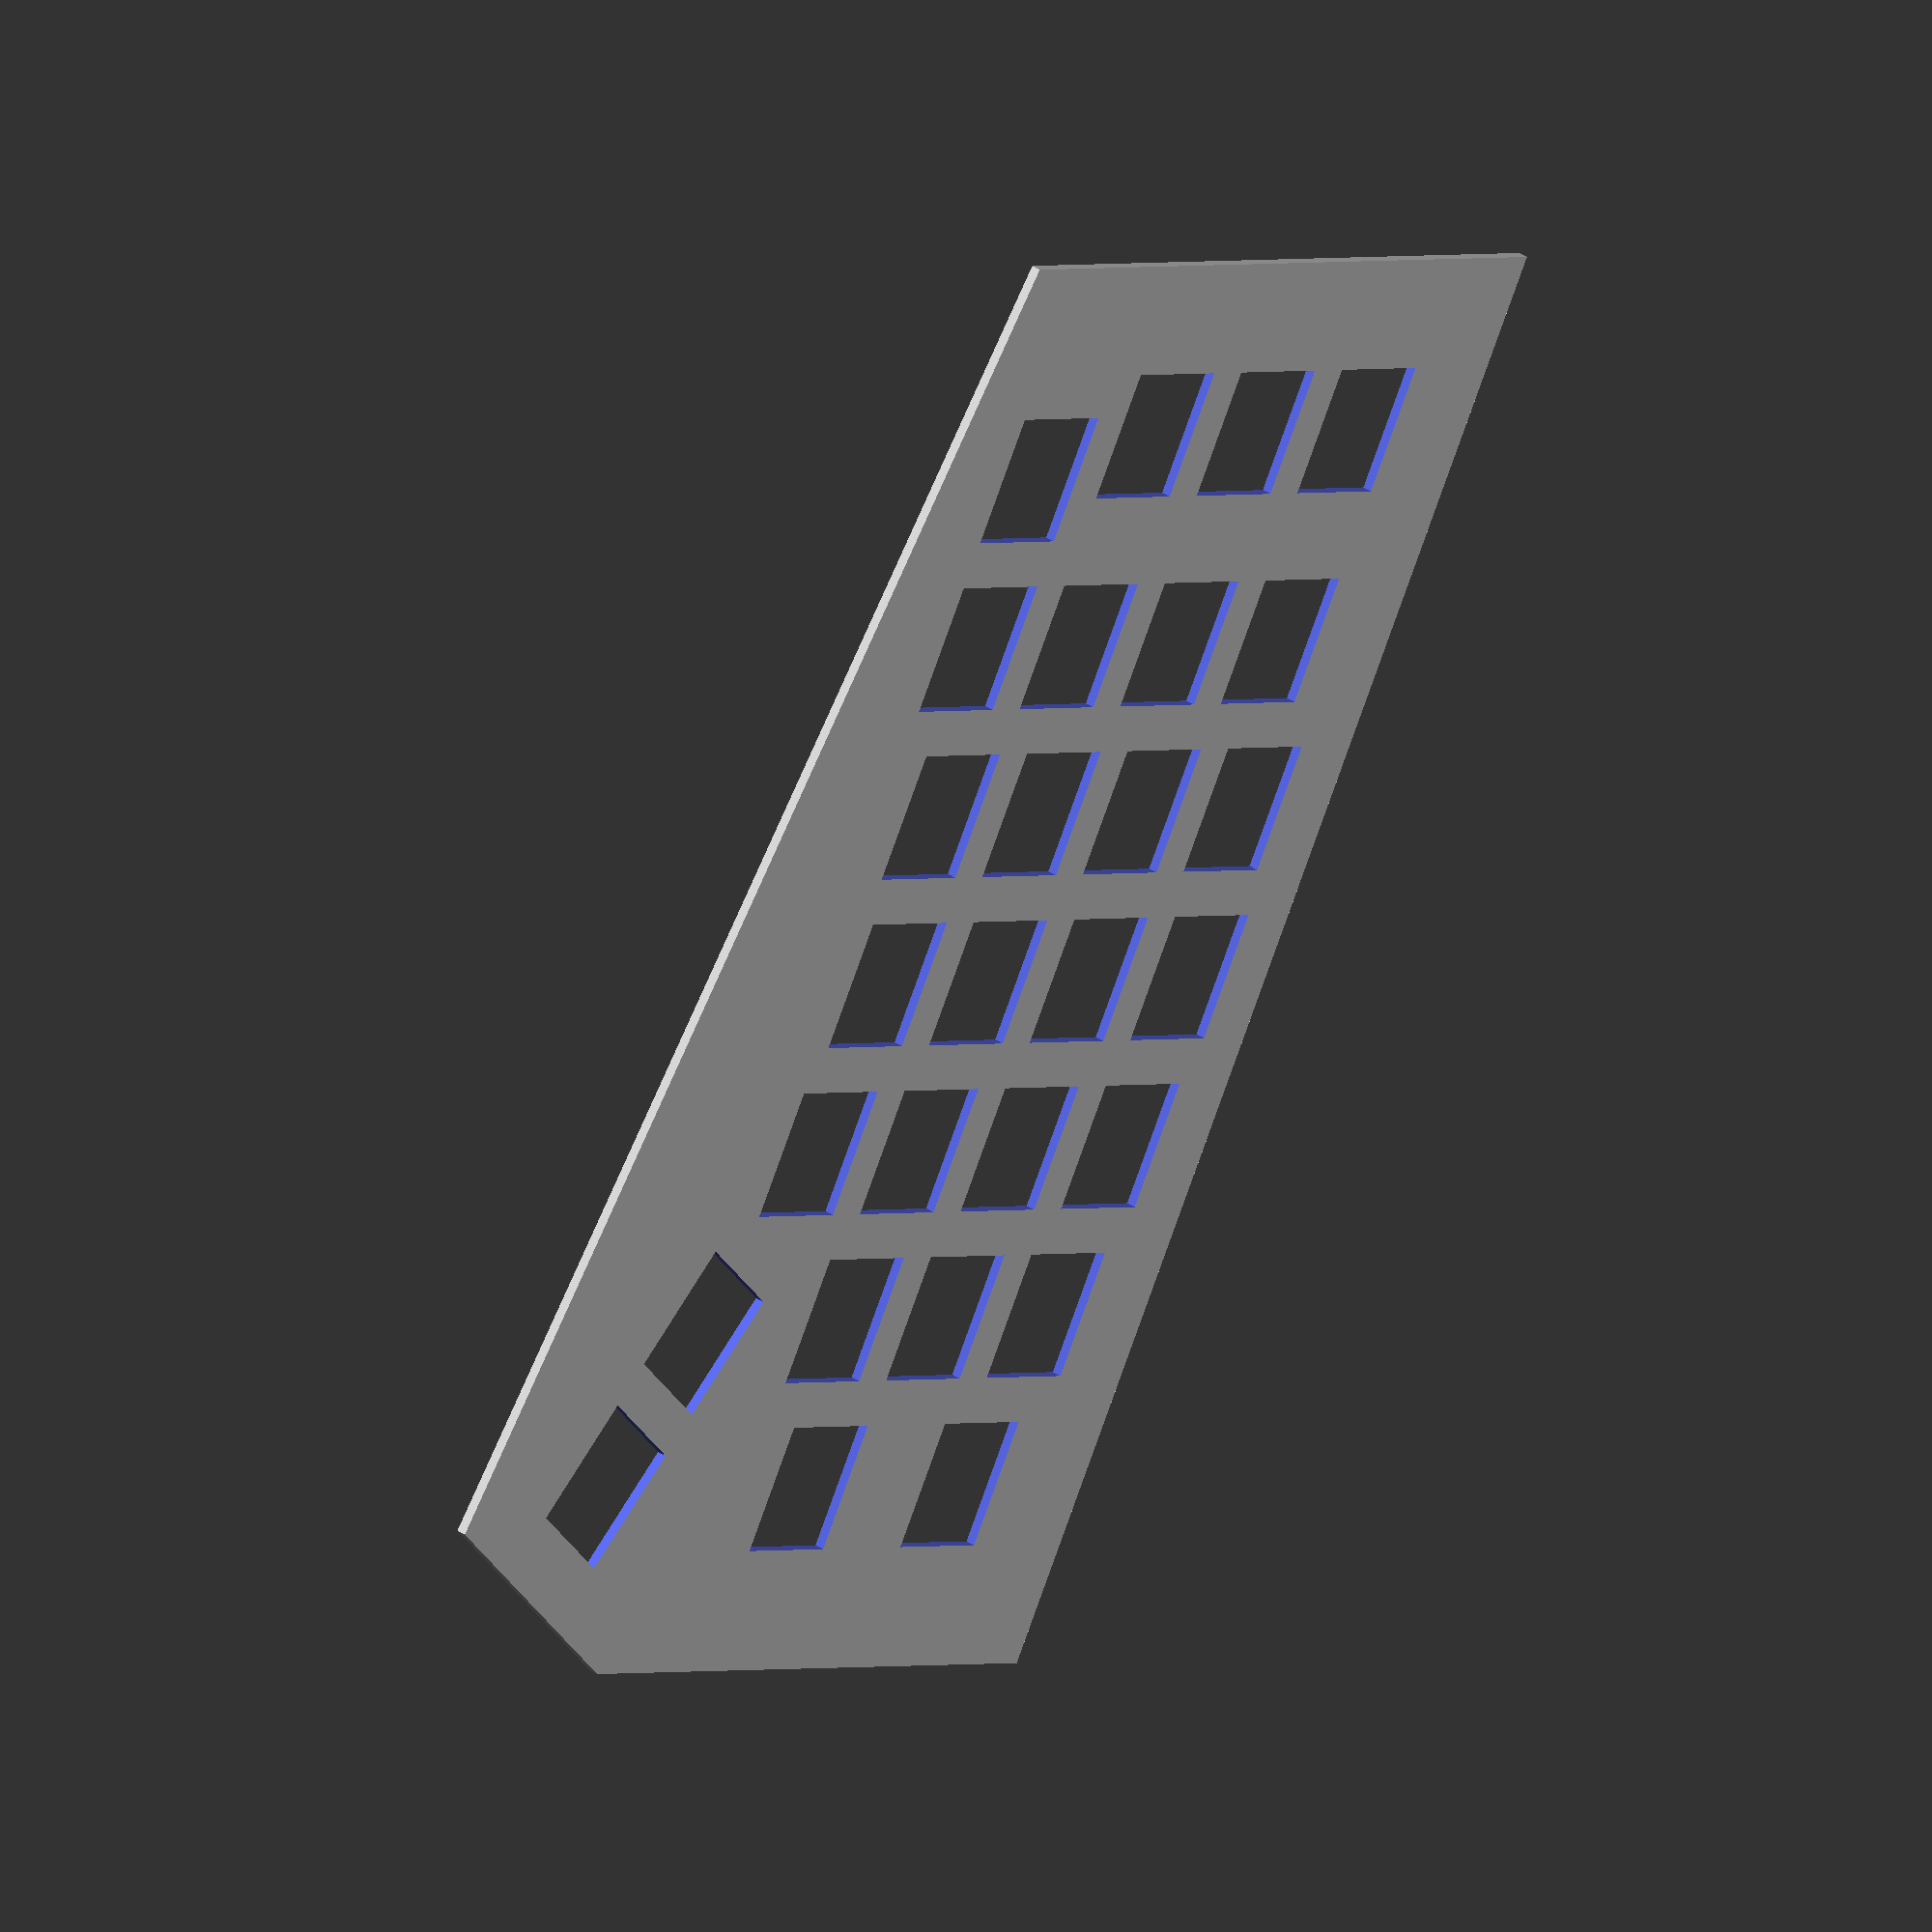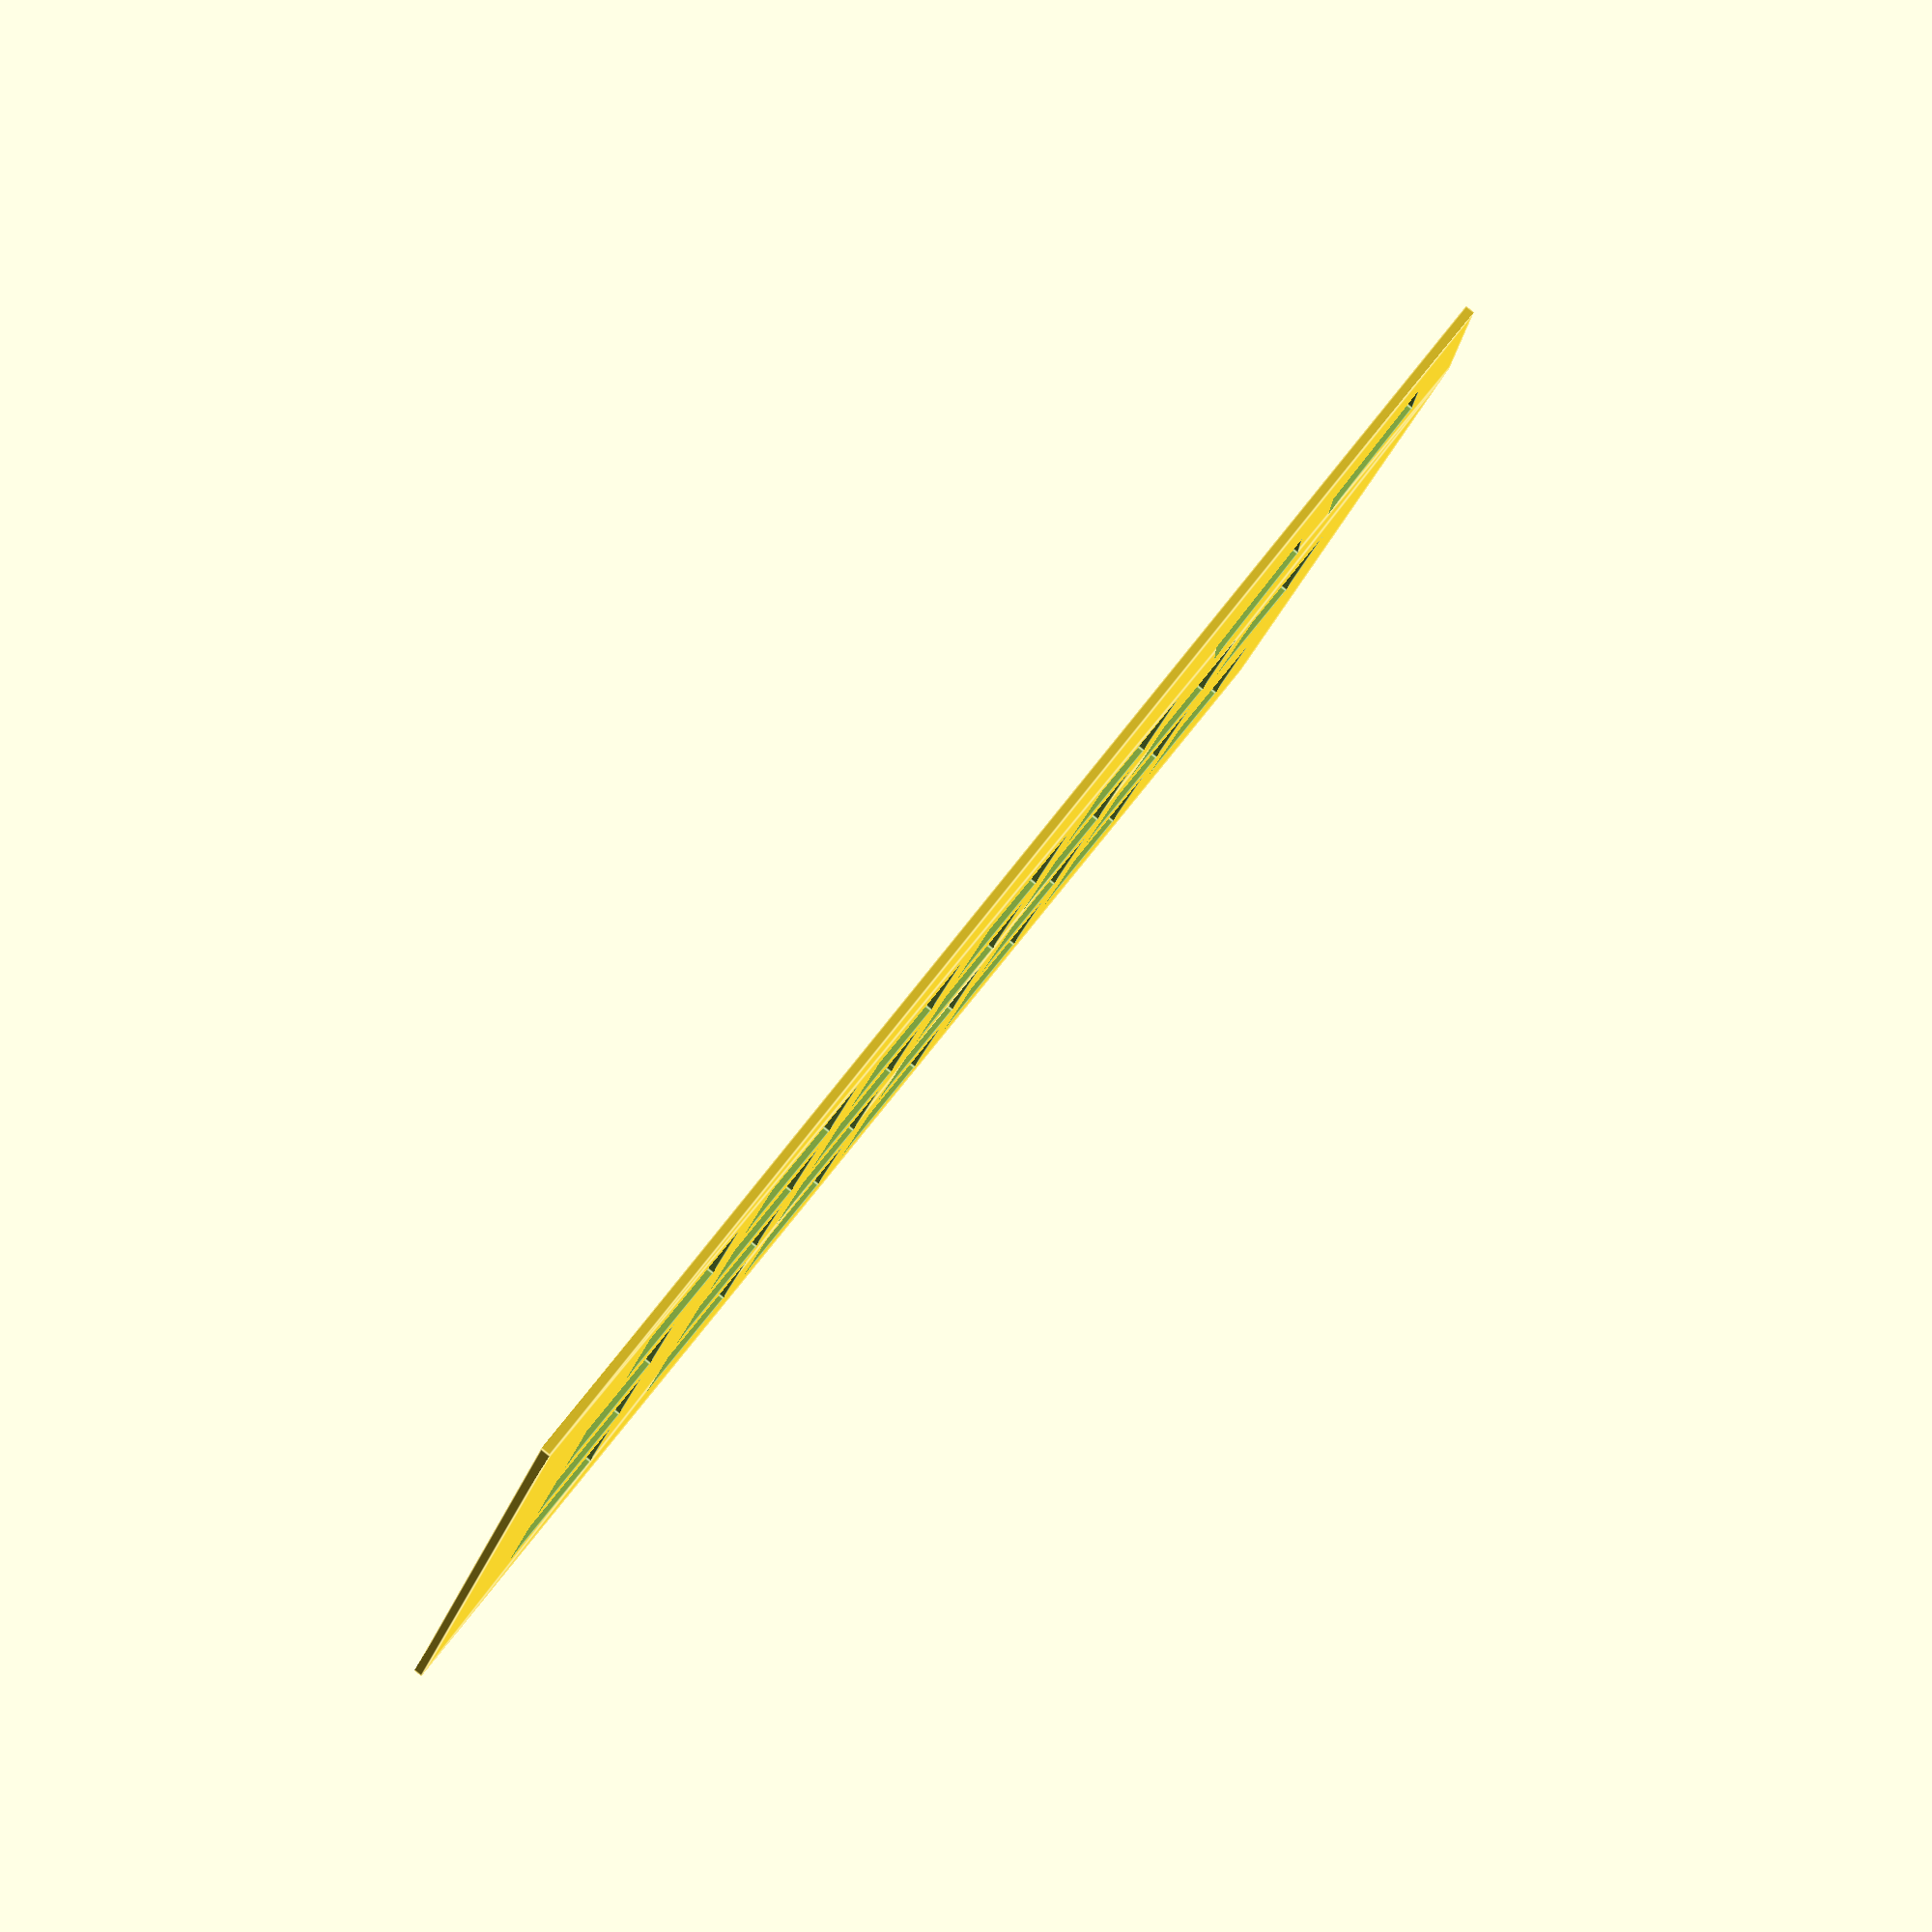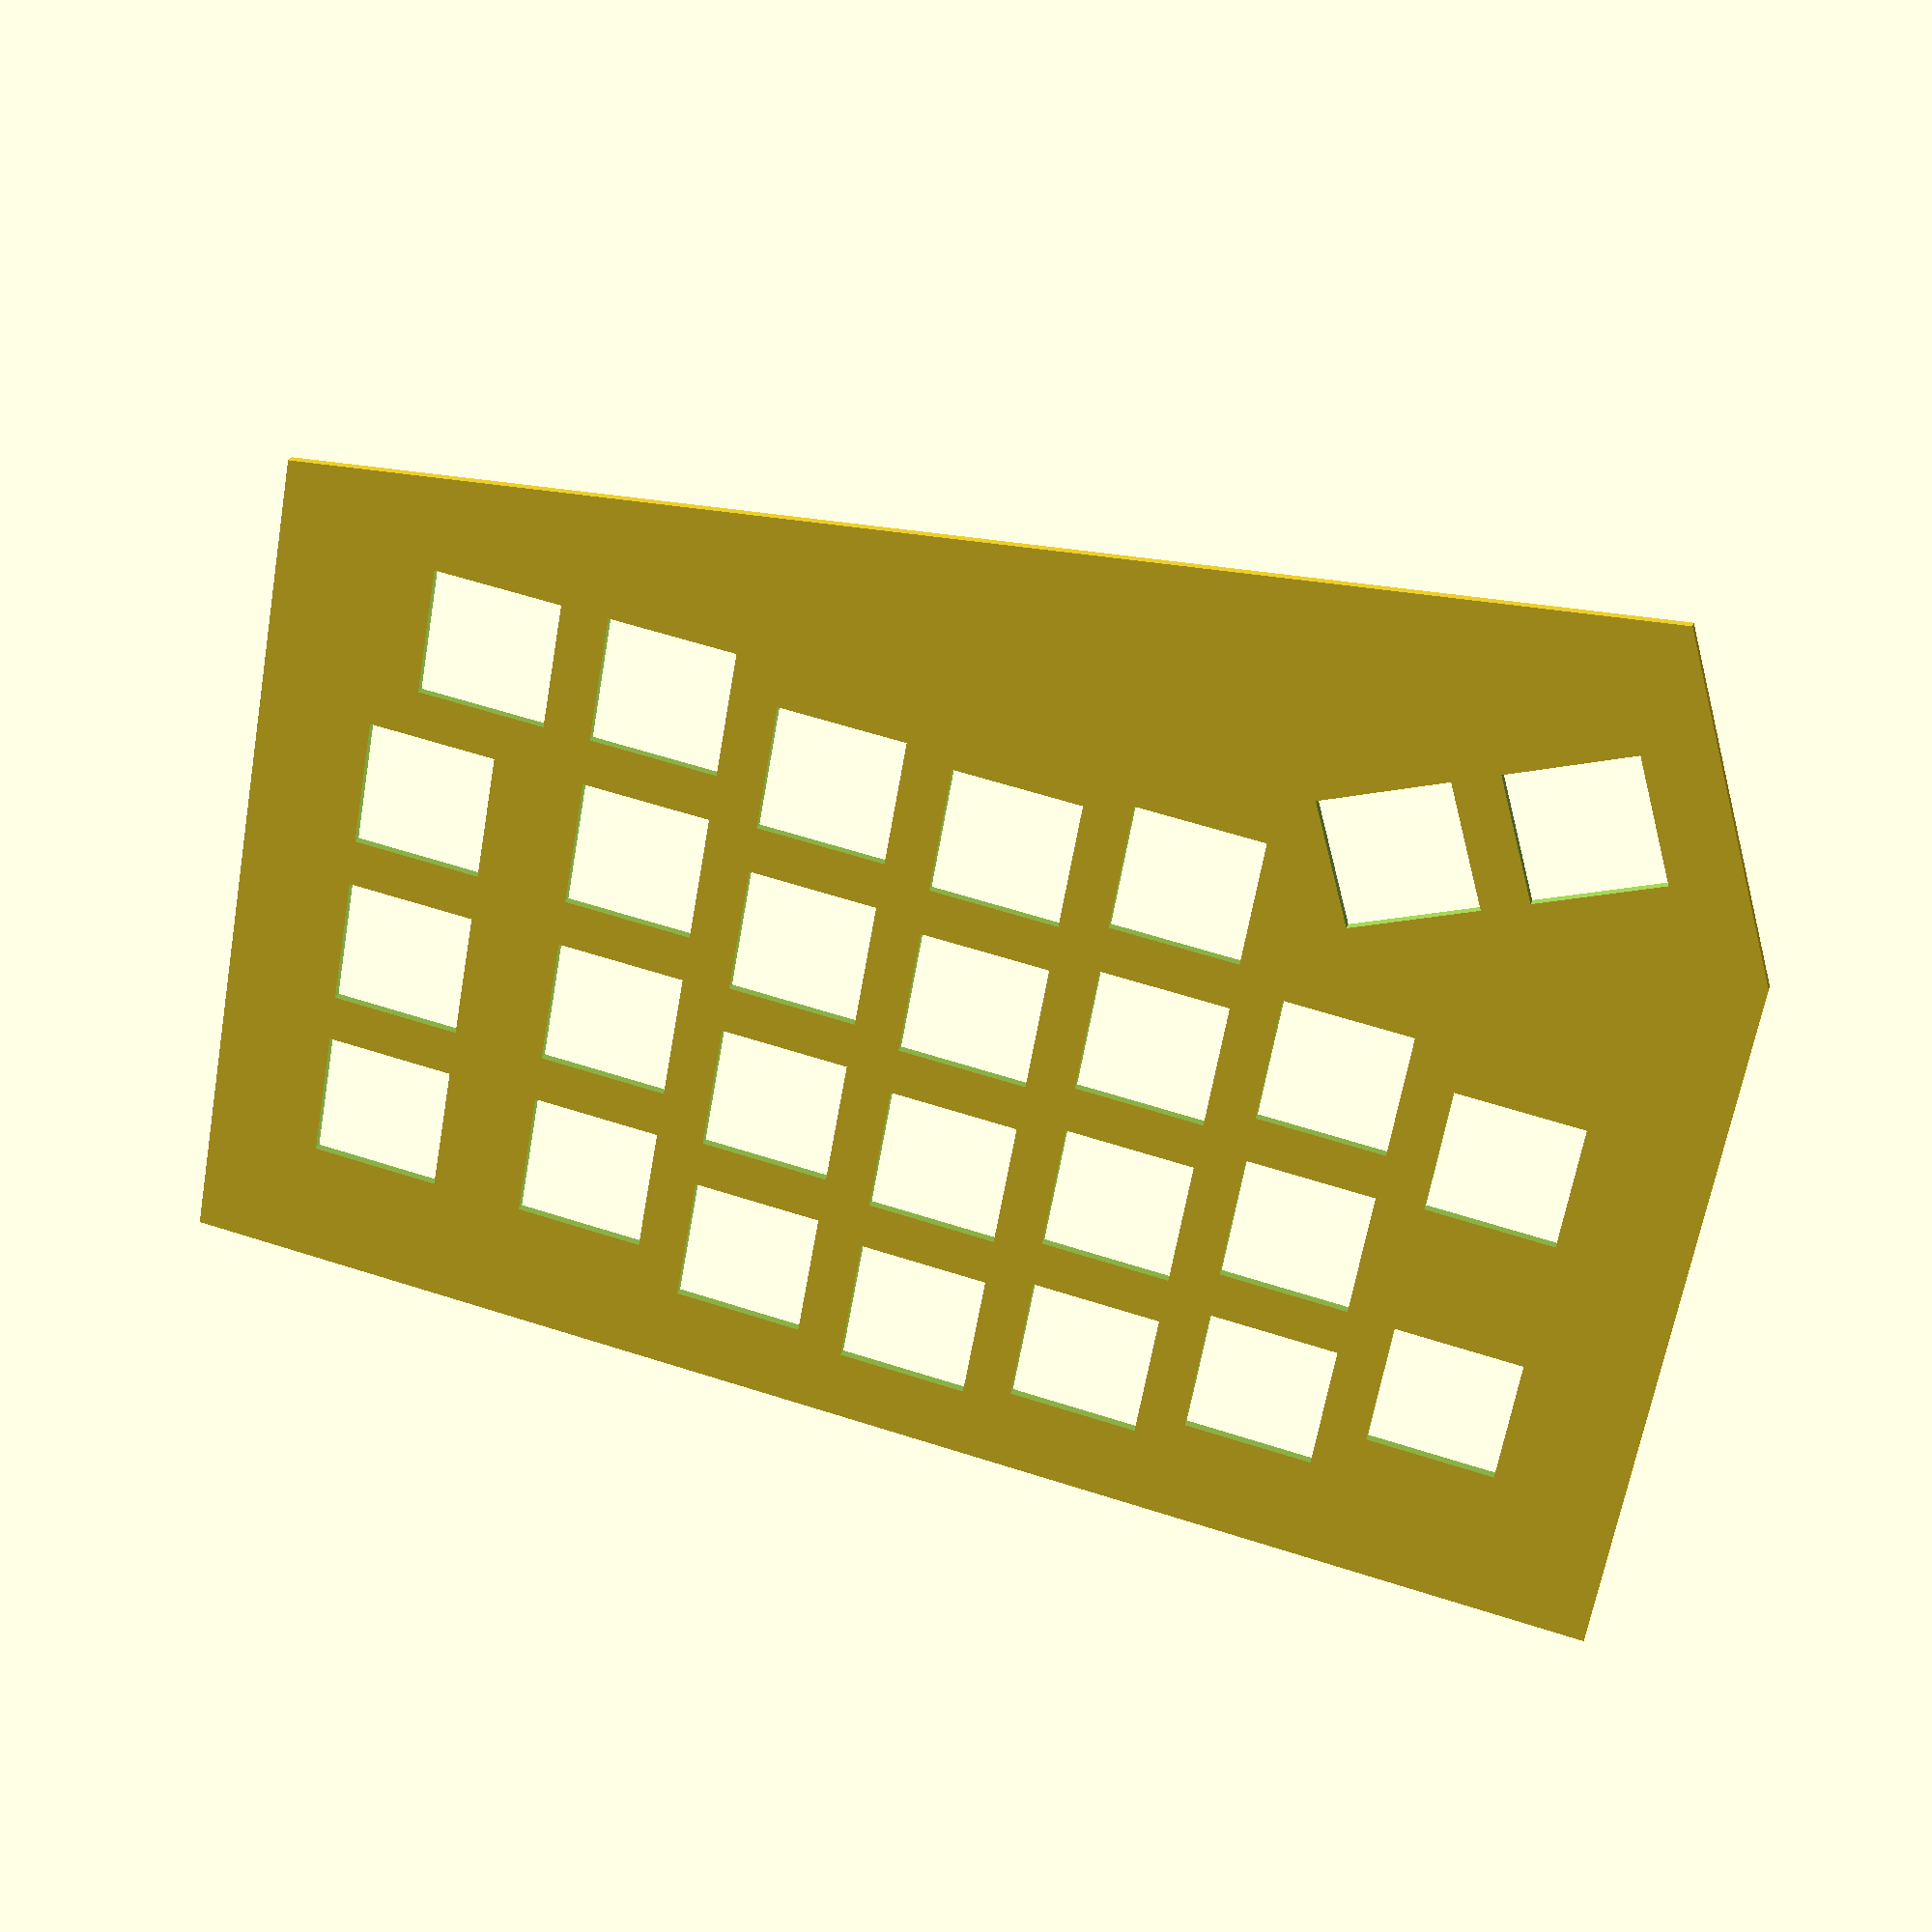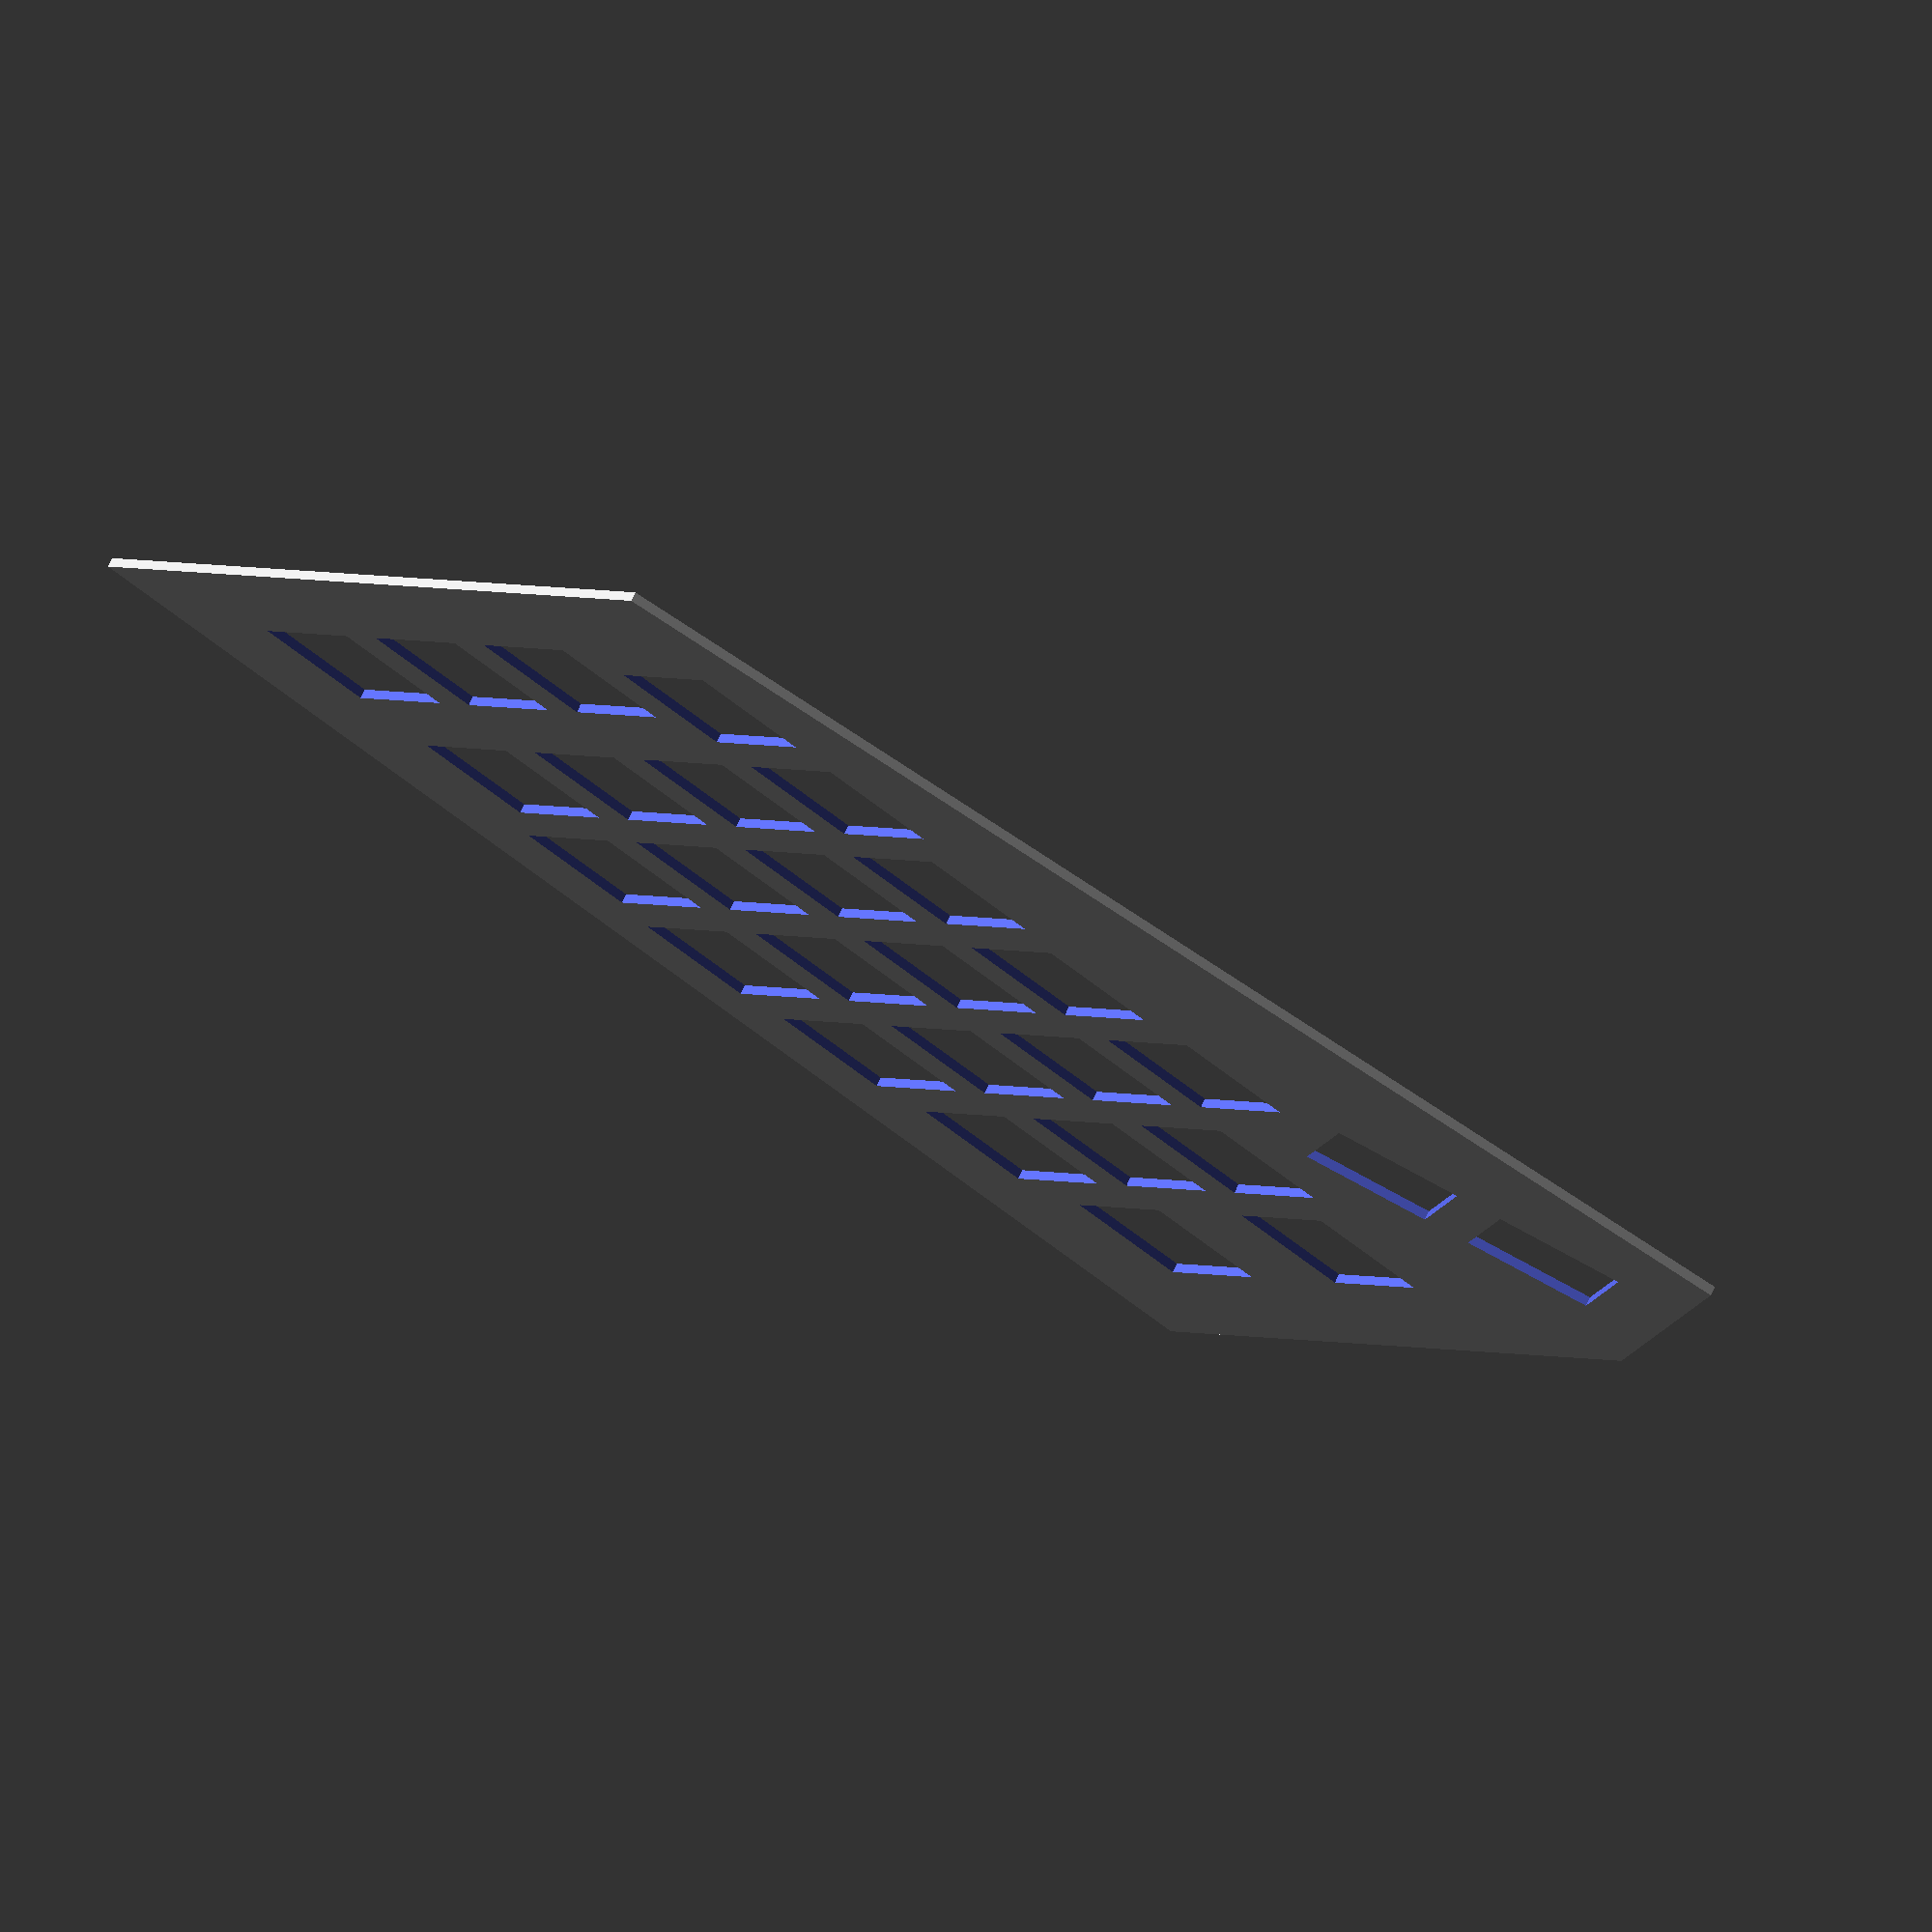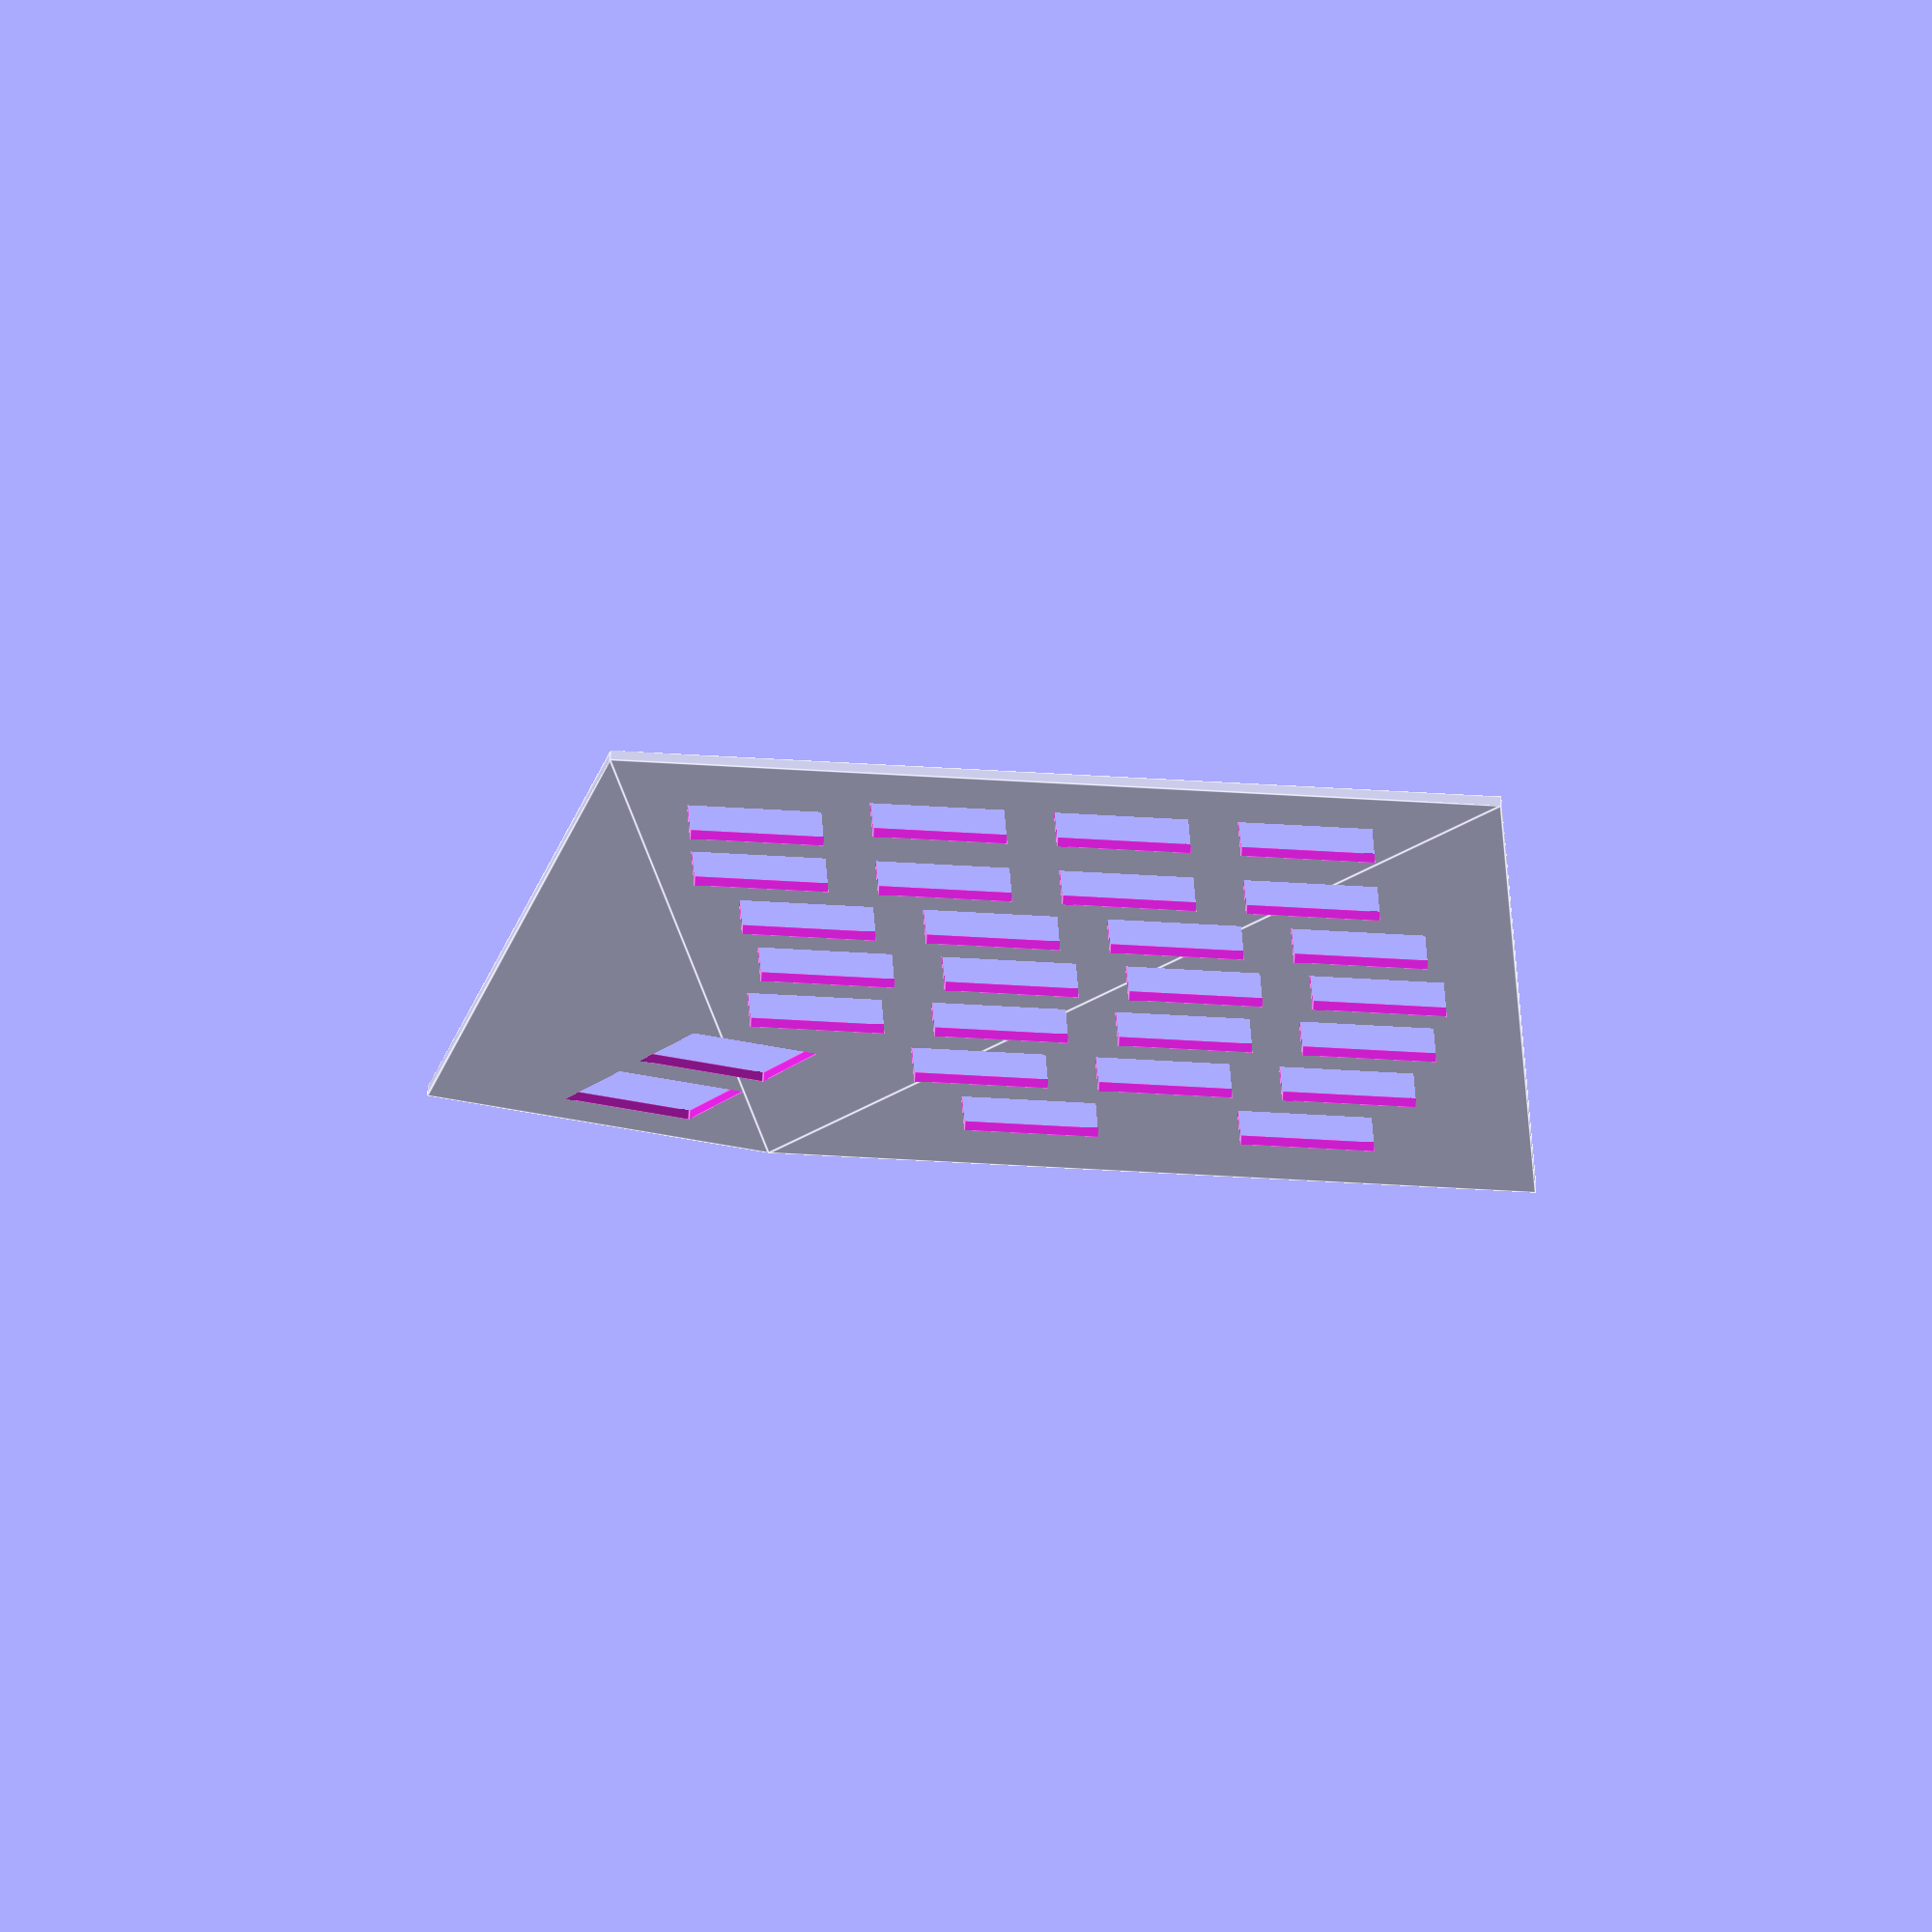
<openscad>
// Reference:
//
// https://github.com/technomancy/atreus/blob/master/case/openscad/atreus_case.scad

// Settings that most likely don't need adjusting.
$fn      = 10; // Increase the resolution for the small screw holes.
key_size = 19; // Distance between keys.

// User settings.
n_cols         = 6;
n_rows         = 4;
n_thumbs       = 2;
thumb_offset   = [-1, -26]; // Default Ergodox offset: [-10, -30]
thumb_rotation = 25;
bezel          = 5;

// Staggering of the columns, inside->out.
//
// For reference, the Ergodox stagger:
//   122.24766
//   120.97766
//   119.38
//   120.97766
//   124.15266
//   124.15266
stagger = [0, 2.5, 4, 2.5, -2, -2];

// For reference!
everything(true);

module everything(switch=false, teensy=false) {
  difference() {
    edge_cuts();

    if (!switch)
      keys(scale=true) square(18, center=true);
    else
      keys() switch(notch=false);

    if (teensy)
      translate([30, -37]) rotate(-81) teensy();
  }
}

module edge_cuts() {
  min_x = (thumb_offset + rz_fun([(0.5-n_thumbs)*key_size - bezel,
                                  0.75*key_size + bezel],
                                 thumb_rotation))[0];
  max_x = (n_cols)*key_size + bezel;
  min_y = -1.5*key_size + min(stagger) - bezel;
  max_y = (n_rows-1.5)*key_size + max(stagger) + bezel;

  thumb_xy = thumb_offset + rz_fun([(0.5-n_thumbs)*key_size - bezel,
                                    -0.75*key_size - bezel],
                                   thumb_rotation);

  polygon([
    thumb_xy,
//    [(min_y - thumb_xy[1])/tan(thumb_rotation) + thumb_xy[0], min_y],
    [max_x, min_y],
    [max_x, max_y],
    [min_x, max_y],
    thumb_offset + rz_fun([(0.5-n_thumbs)*key_size - bezel,
                           0.75*key_size + bezel],
                          thumb_rotation),
  ]);
}

module keys(scale=false) {
  identity   = [1, 1];

  // Alphabet
  for (x=[0:n_cols-2])
    for (y=[0:2])
      translate([x*key_size, y*key_size+stagger[x]])
        children();

  // Bottom row
  for (x=[1:n_cols-1])
    translate([x*key_size, -key_size+stagger[x]])
      children();
  
  // Near column
  for (y=[0:1])
    translate([-key_size, (y*1.5+0.25)*key_size])
      scale(scale ? [1, 1.5] : identity)
        children();

  // Far column
  for (y=[0:n_rows-2])
    translate([(n_cols-0.75)*key_size, y*key_size+stagger[n_cols-1]])
      scale(scale ? [1.5, 1] : identity)
        children();

  // Thumb cluster
  translate(thumb_offset)
    rotate(thumb_rotation)
      for (i=[0:n_thumbs-1])
        translate([-i*key_size, 0]) {
          rotate(90) // The main thumb switches are mounted sideways
            scale(scale ? [1.5, 1] : identity)
              children();
        }
}

module switch(notch=true, kerf=0) {
  hole_size    = 13.9;
  notch_width  = 3.5001;
  notch_offset = 4.2545;
  notch_depth  = 0.8128;

  union() {
    square(hole_size-kerf, center=true);
    if (notch) {
      for (y=[-notch_offset,notch_offset])
        translate([0,y])
          square([hole_size+2*notch_depth, notch_width], center=true);
    }
  }
}

teensy_size = [18.0, 30.5];
module teensy() square(teensy_size, center=true);

// Computes post-rotation coordinates.
function rz_fun(p, r) = [p[0]*cos(r) - p[1]*sin(r),
                         p[0]*sin(r) + p[1]*cos(r)];
</openscad>
<views>
elev=140.7 azim=58.7 roll=50.3 proj=o view=wireframe
elev=273.8 azim=201.5 roll=308.3 proj=p view=edges
elev=154.9 azim=10.2 roll=164.6 proj=p view=solid
elev=107.0 azim=40.3 roll=155.0 proj=o view=wireframe
elev=284.5 azim=271.3 roll=183.4 proj=o view=edges
</views>
